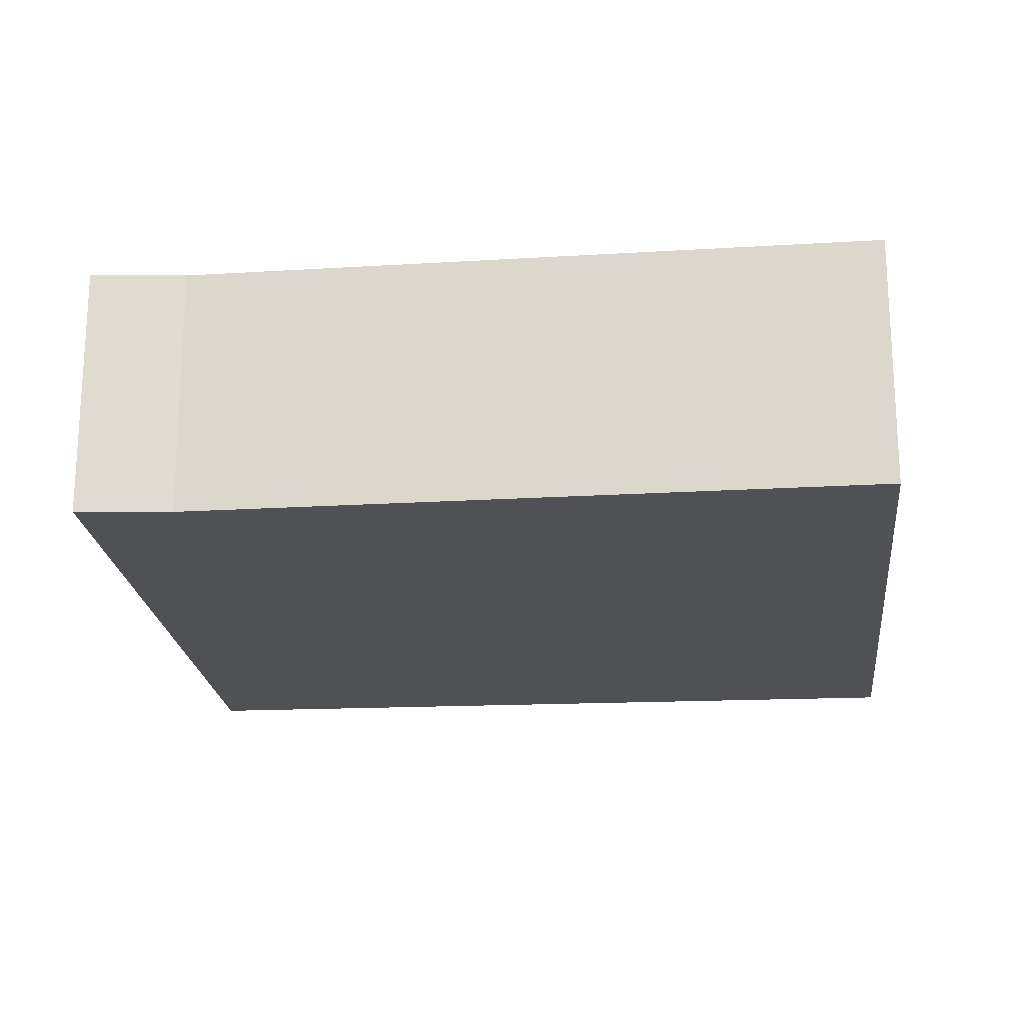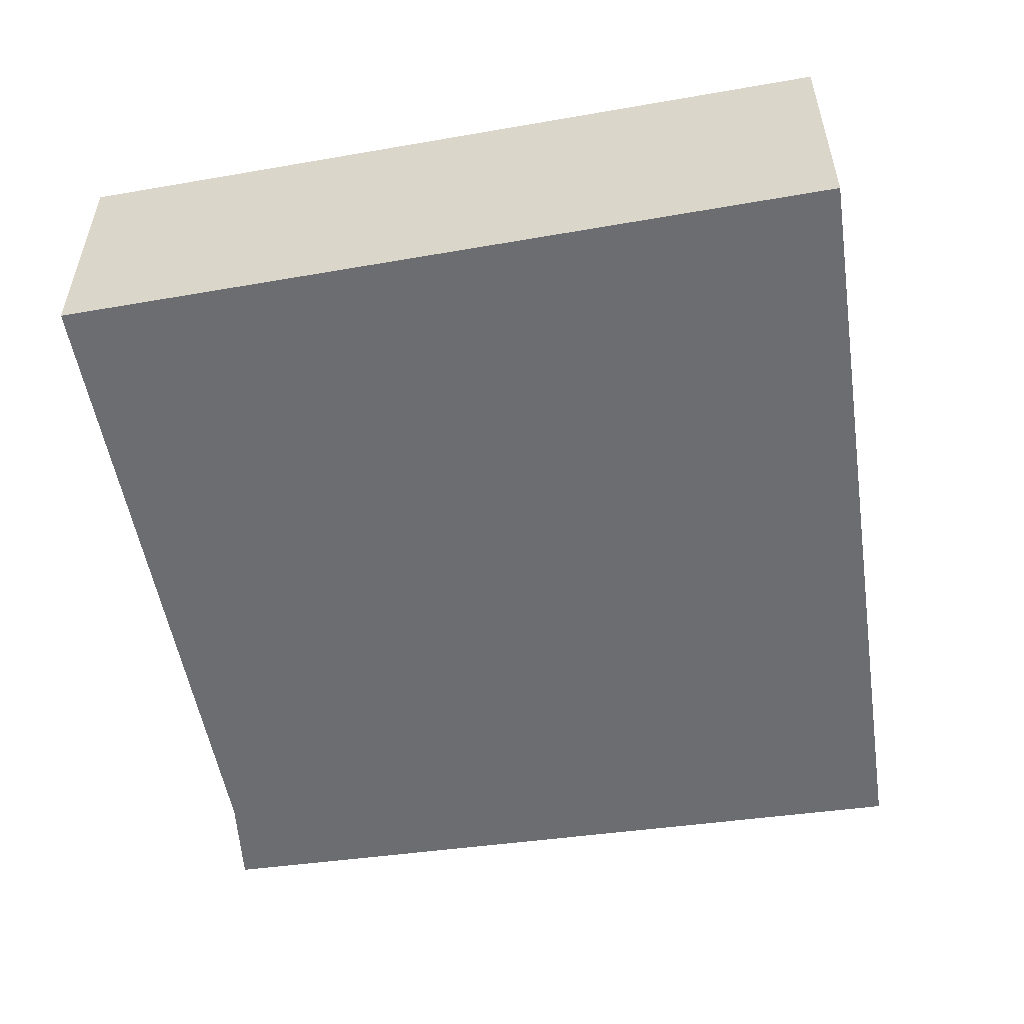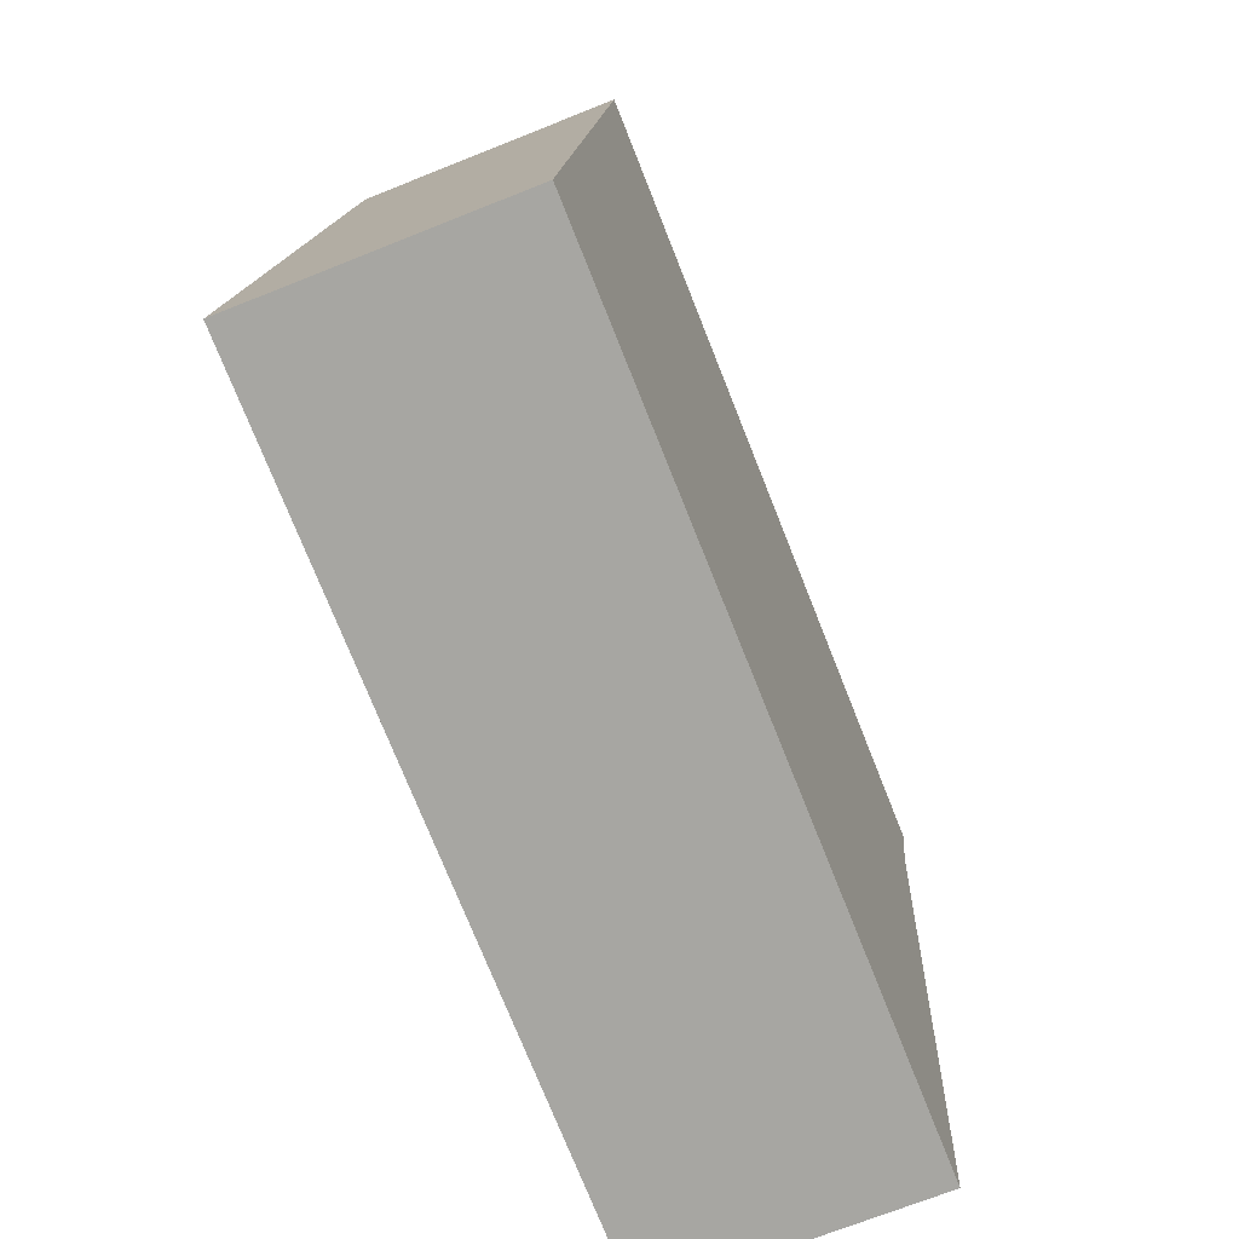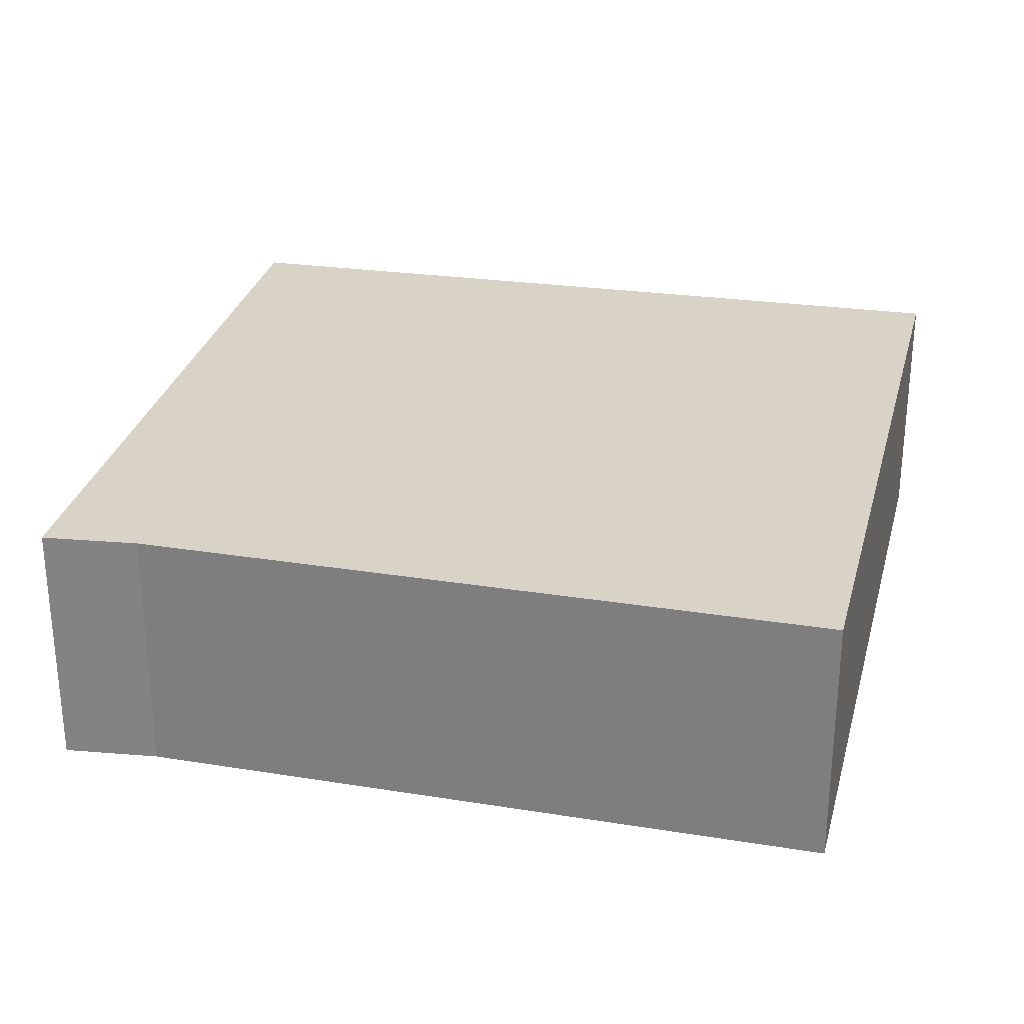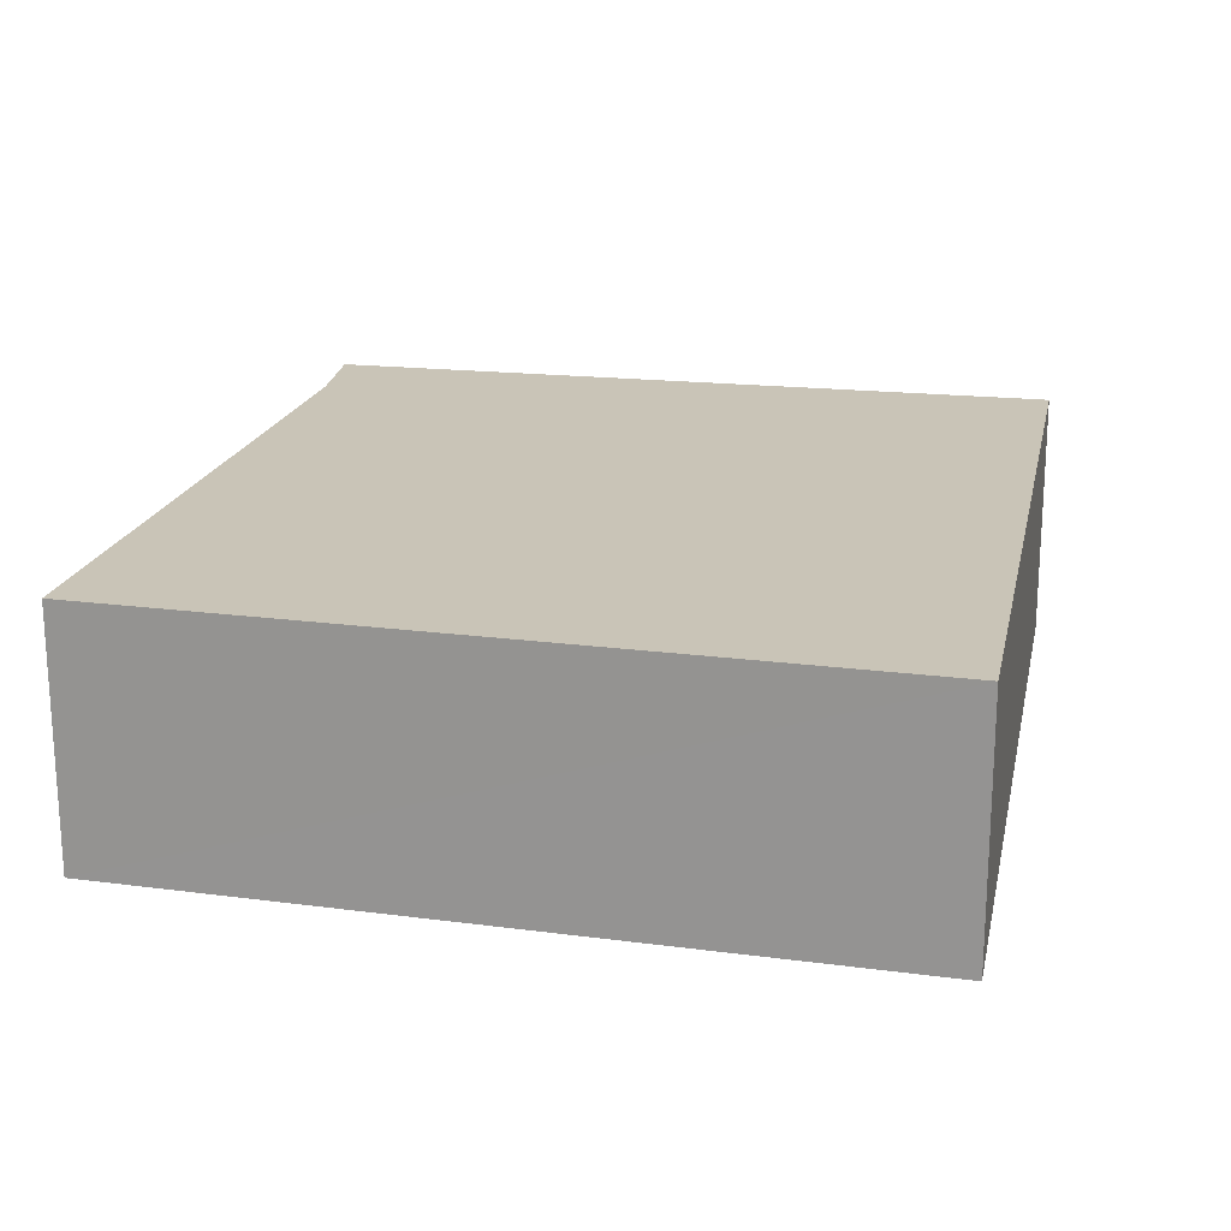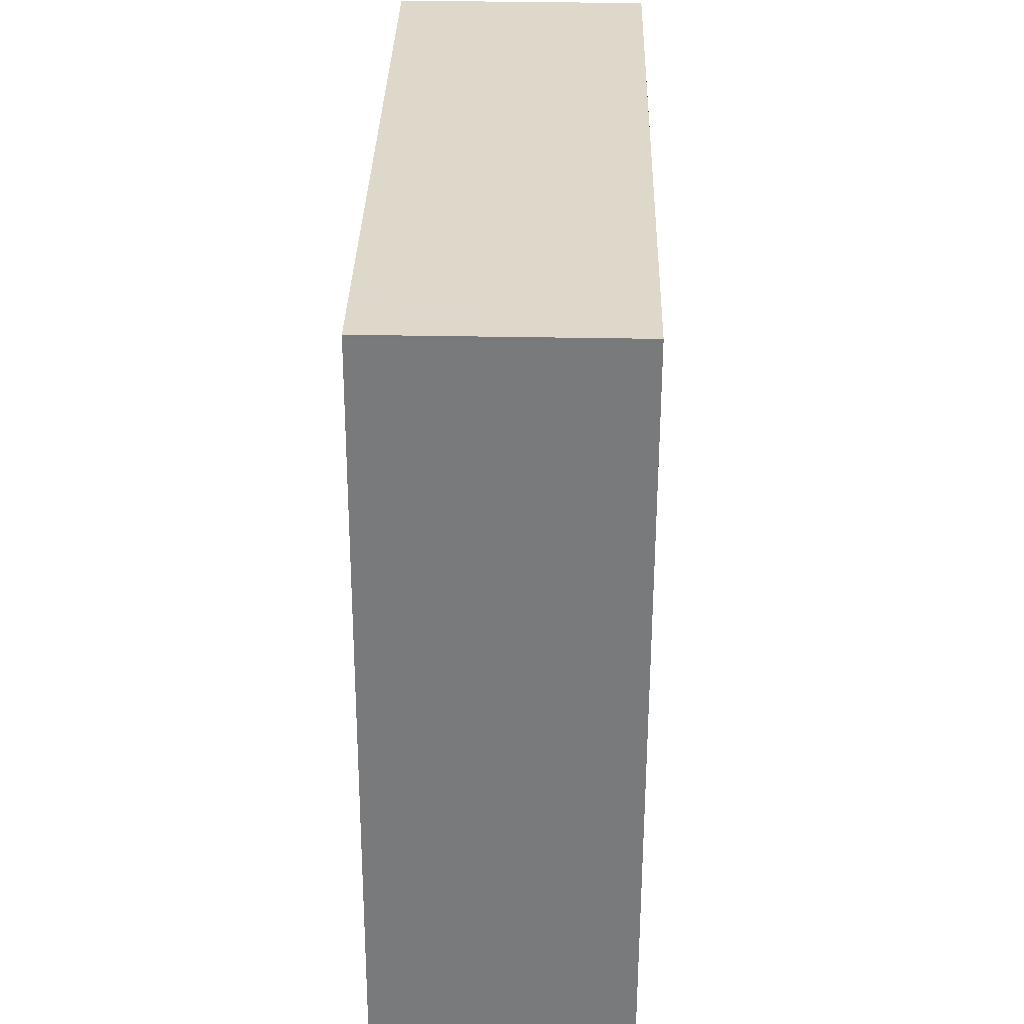
<metadata>
{"format":"obj","ext":"obj","renderer":"f3d","projection":"perspective","resolution":1024,"background":"white","views":[{"elev":-19.8,"azim":102.0,"up":"+Y"},{"elev":-54.0,"azim":-164.4,"up":"+Y"},{"elev":-69.6,"azim":-68.1,"up":"+Z"},{"elev":27.8,"azim":109.4,"up":"+Y"},{"elev":19.9,"azim":-161.1,"up":"+Y"},{"elev":39.1,"azim":-88.7,"up":"+Z"}]}
</metadata>
<code>
v  7.042 2.299 -0.625
v  7.142 2.299 0.155
v  7.066 2.299 -0.627
v  0 2.299 1.408e-16
v  7.674 2.299 5.655
v  7.861 2.299 6.515
v  0.946 2.299 7.407
v  7.526 2.299 6.56
v  1.698 2.299 7.34
v  1.34 2.299 7.388
v  0.95 2.299 7.44
v  7.066 3.839e-17 -0.627
v  0 0 0
v  7.042 3.827e-17 -0.625
v  0.946 -4.535e-16 7.407
v  0.95 -4.556e-16 7.44
v  7.861 -3.989e-16 6.515
v  1.698 -4.494e-16 7.34
v  1.34 -4.524e-16 7.388
v  7.526 -4.017e-16 6.56
v  7.142 -9.491e-18 0.155
v  7.674 -3.463e-16 5.655
g defaultobject
f 1 2 3
f 2 1 4
f 2 4 5
f 5 4 6
f 6 4 7
f 6 7 8
f 8 7 9
f 9 7 10
f 10 7 11
f 12 1 3
f 1 12 4
f 4 12 13
f 13 12 14
f 13 7 4
f 7 13 15
f 7 15 11
f 11 15 16
f 16 10 11
f 10 16 9
f 9 16 8
f 8 16 6
f 6 16 17
f 17 16 18
f 18 16 19
f 17 18 20
f 2 12 3
f 12 2 5
f 12 5 21
f 21 5 22
f 17 5 6
f 5 17 22
f 15 19 16
f 19 15 13
f 19 13 18
f 18 13 20
f 20 13 17
f 17 13 22
f 22 13 14
f 22 14 21
f 21 14 12

</code>
